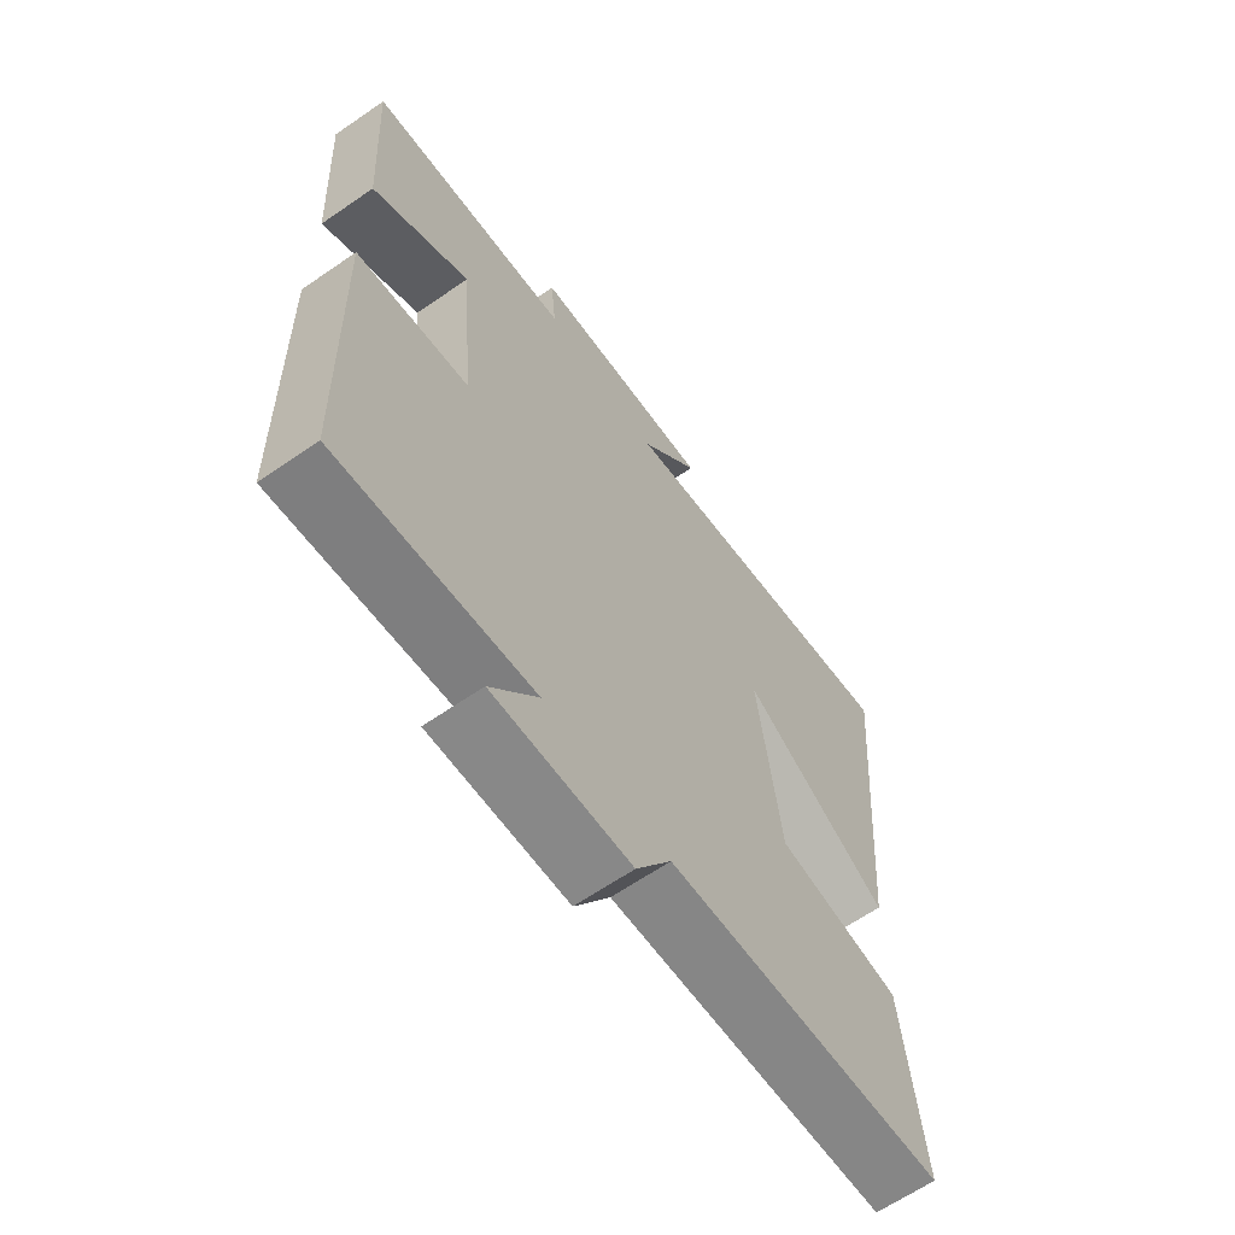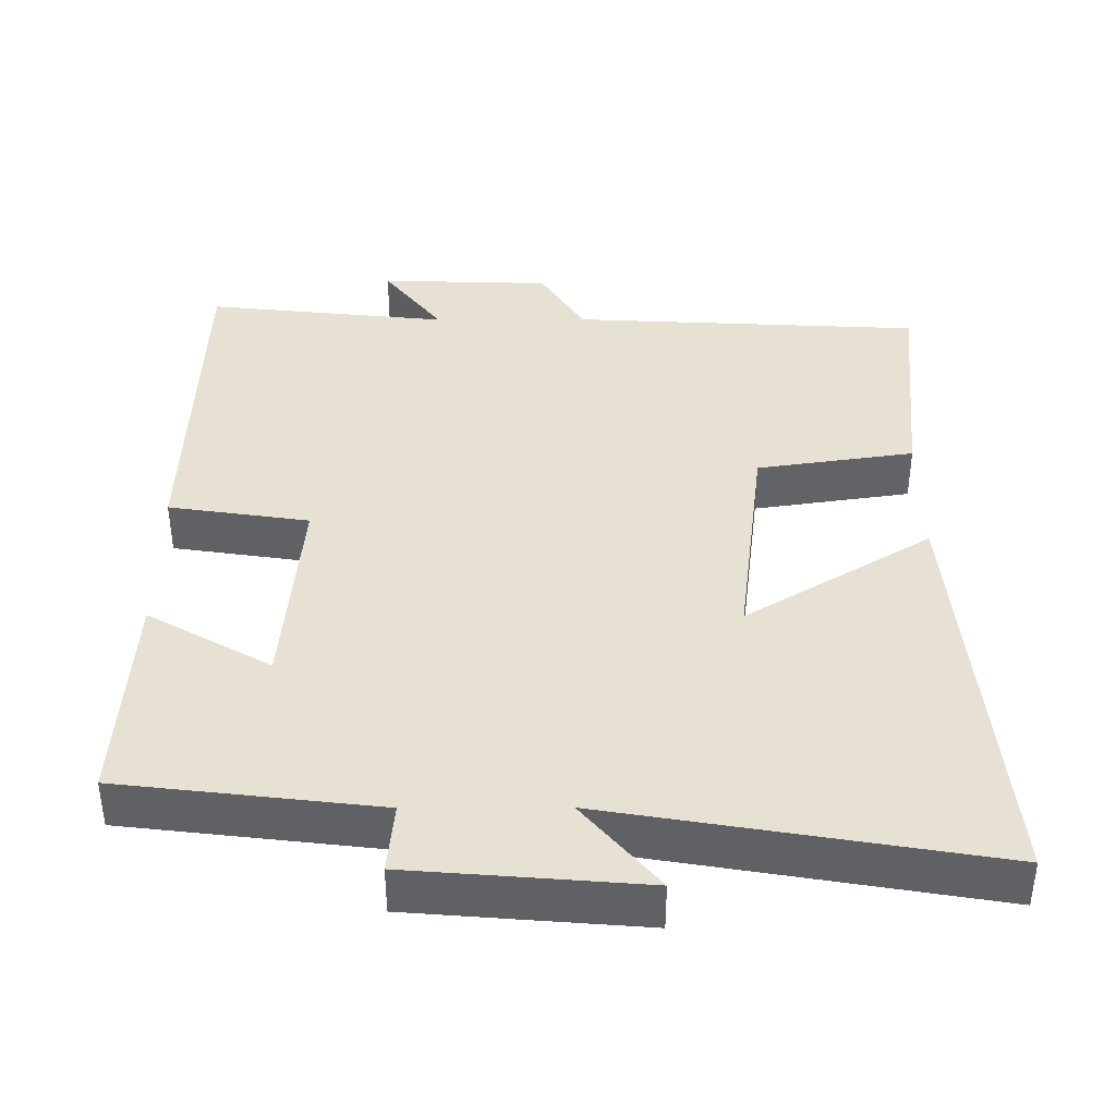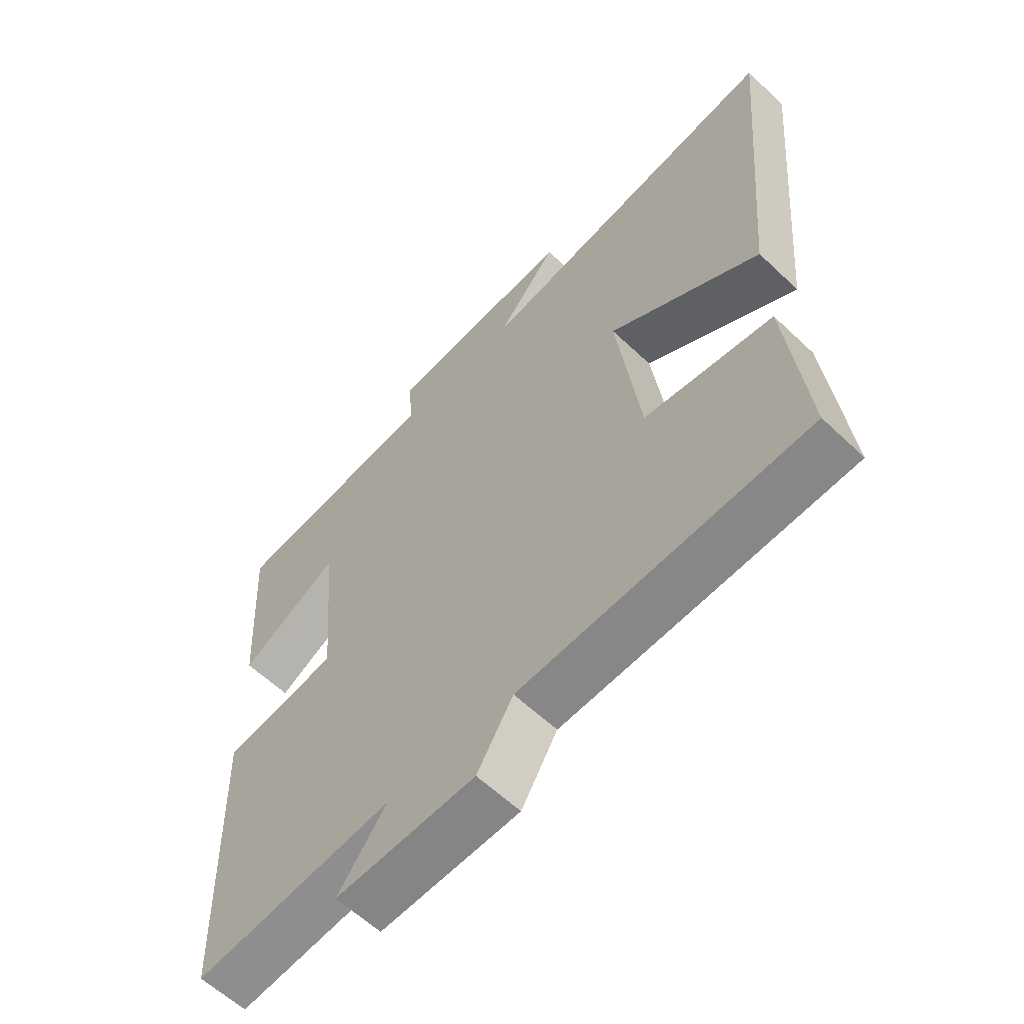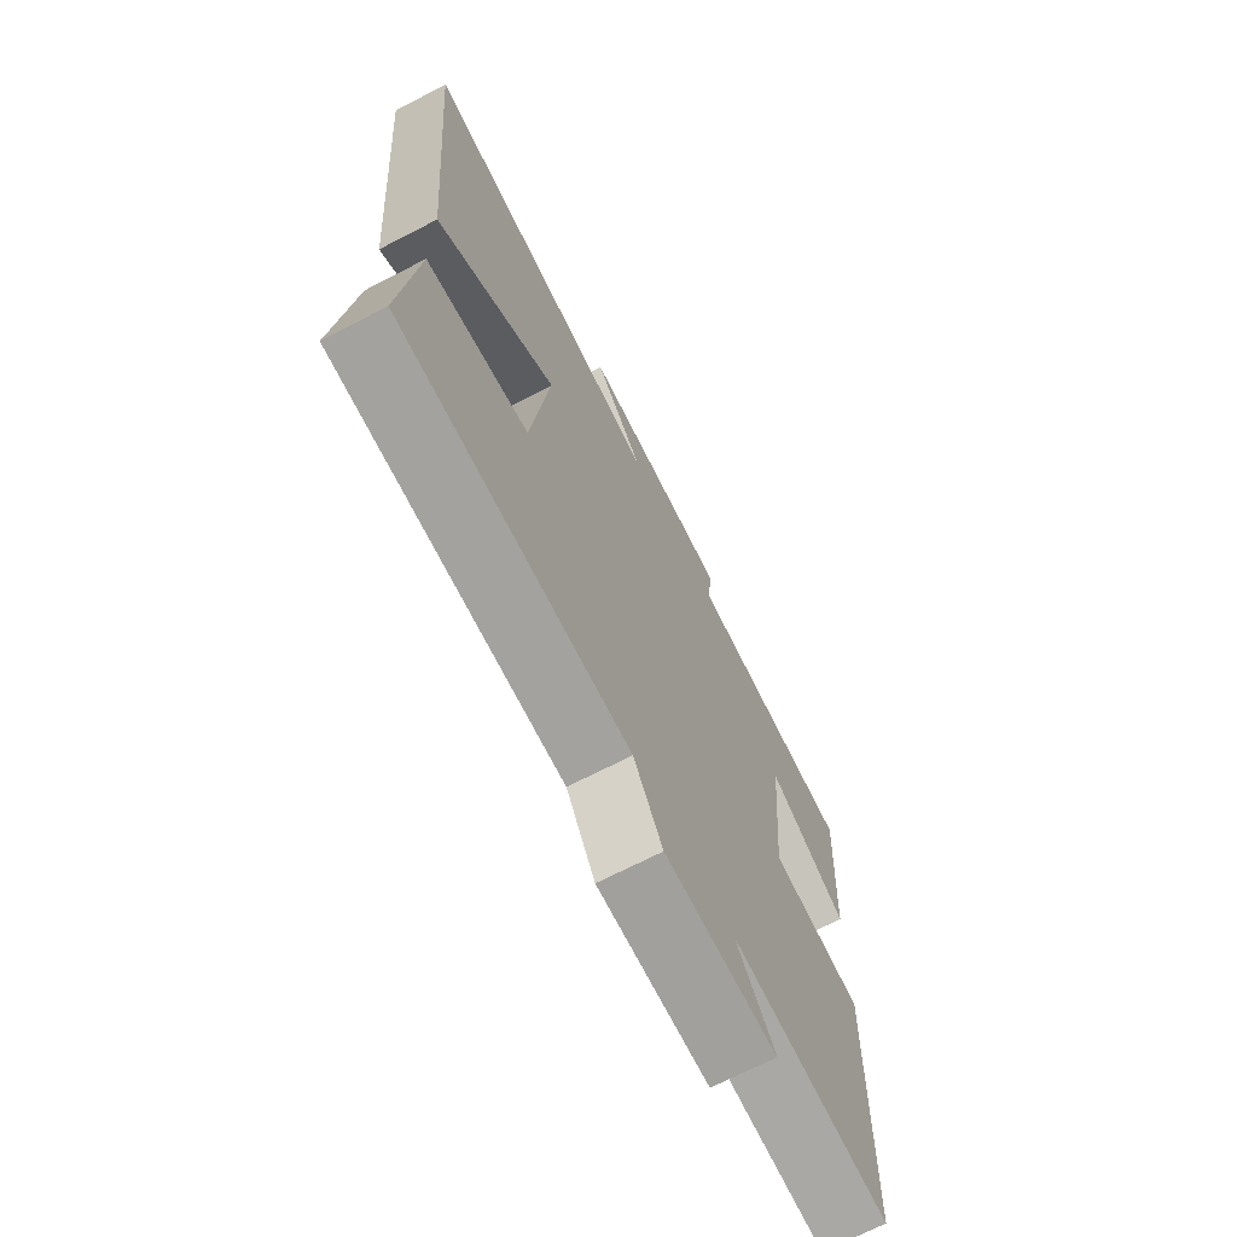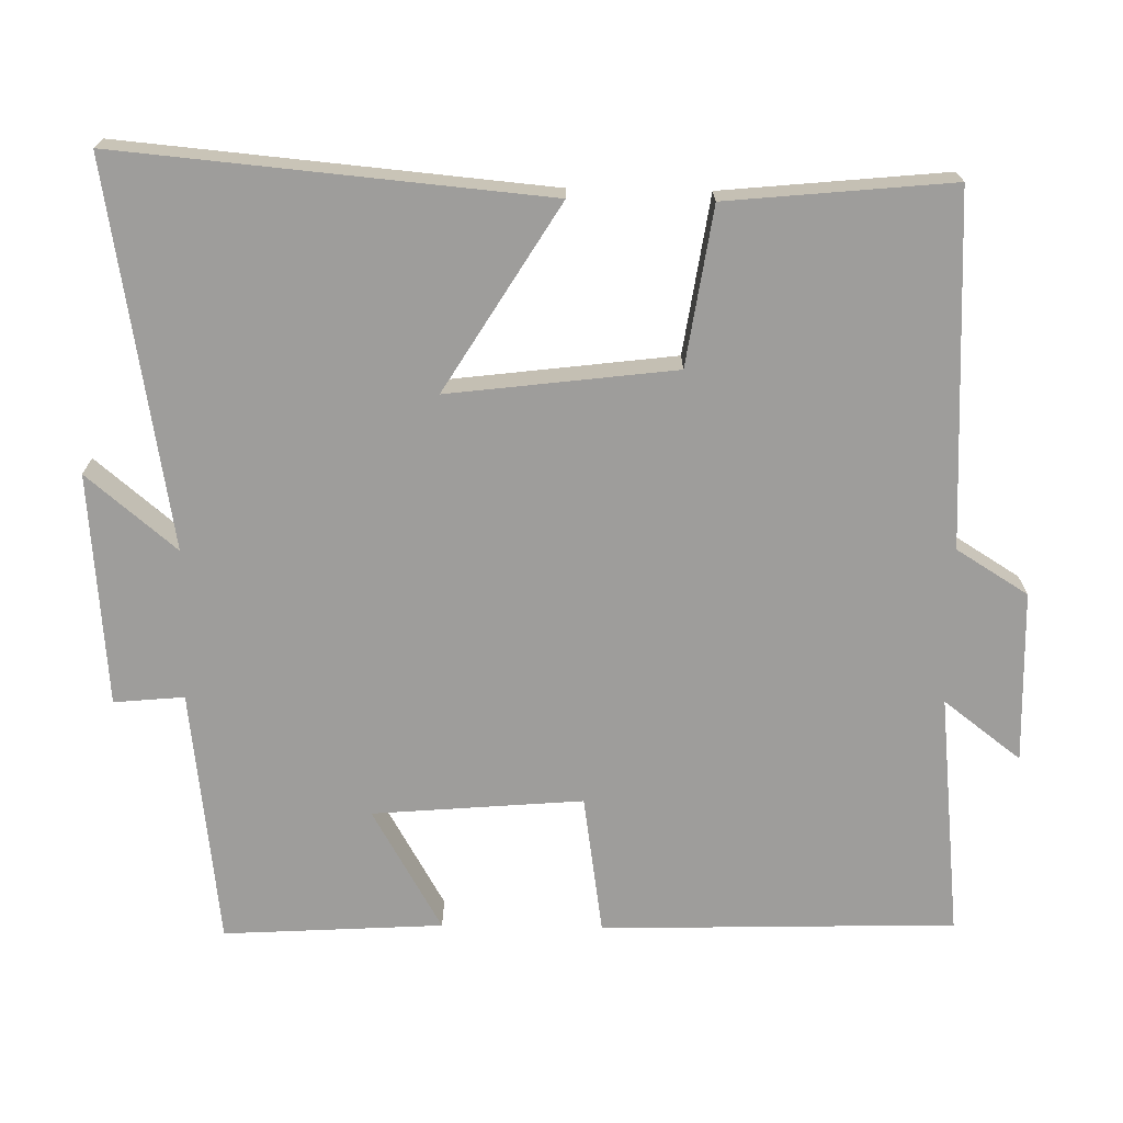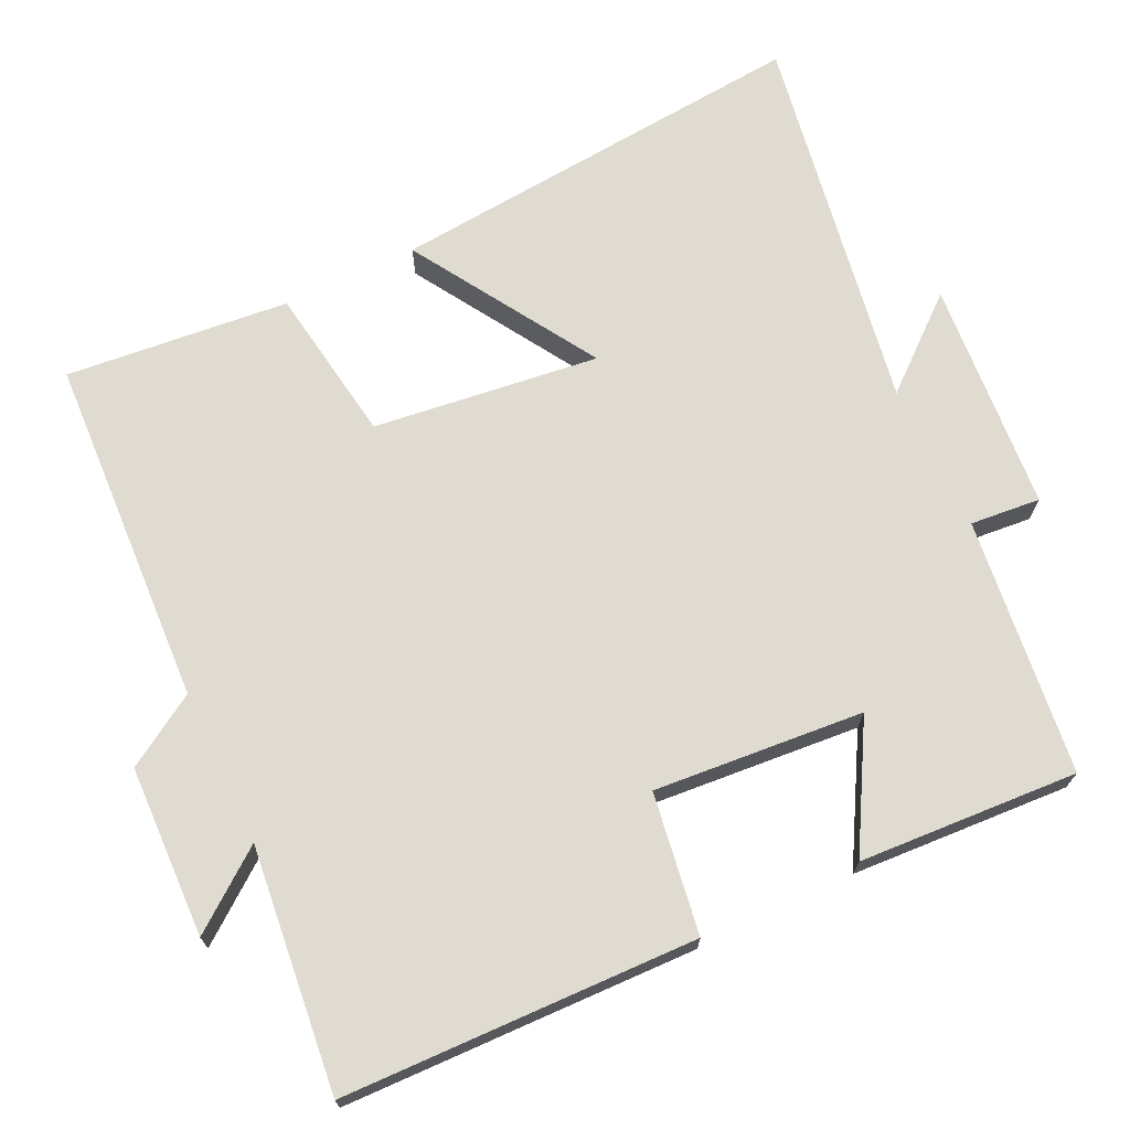
<metadata>
{"format":"obj","ext":"obj","renderer":"f3d","projection":"perspective","resolution":1024,"background":"white","views":[{"elev":-64.3,"azim":-55.2,"up":"+Z"},{"elev":39.5,"azim":-0.2,"up":"+Y"},{"elev":-60.2,"azim":45.9,"up":"+Z"},{"elev":-69.9,"azim":117.3,"up":"+Z"},{"elev":-70.6,"azim":88.9,"up":"+Y"},{"elev":70.2,"azim":-115.6,"up":"+Y"}]}
</metadata>
<code>
v -0.486 0.07 -0.536
v -0.5 0.07 -0.057
v -0.31 0.07 -0.028
v -0.334 0.07 0.256
v -0.5 0.07 0.161
v -0.518 0.07 0.458
v -0.17 0.07 0.5
v -0.179 0.07 0.595
v 0.135 0.07 0.621
v 0.034 0.07 0.5
v 0.551 0.07 0.588
v 0.5 0.07 0.012
v 0.249 0.07 0.166
v 0.287 0.07 -0.14
v 0.5 0.07 -0.172
v 0.53 0.07 -0.475
v 0.055 0.07 -0.5
v -0.005 0.07 -0.597
v -0.237 0.07 -0.605
v -0.157 0.07 -0.5
v -0.486 0 -0.536
v -0.5 0 -0.057
v -0.31 0 -0.028
v -0.334 0 0.256
v -0.5 0 0.161
v -0.518 0 0.458
v -0.17 0 0.5
v -0.179 0 0.595
v 0.135 0 0.621
v 0.034 0 0.5
v 0.551 0 0.588
v 0.5 0 0.012
v 0.249 0 0.166
v 0.287 0 -0.14
v 0.5 0 -0.172
v 0.53 0 -0.475
v 0.055 0 -0.5
v -0.005 0 -0.597
v -0.237 0 -0.605
v -0.157 0 -0.5
f 17 18 19 20
f 16 17 20
f 15 16 20
f 14 15 20
f 13 14 20 1
f 10 11 12 13
f 10 13 1
f 7 8 9 10
f 6 7 10
f 5 6 10
f 4 5 10
f 3 4 10
f 3 10 1
f 1 2 3
f 40 39 38 37
f 40 37 36
f 40 36 35
f 40 35 34
f 21 40 34 33
f 33 32 31 30
f 21 33 30
f 30 29 28 27
f 30 27 26
f 30 26 25
f 30 25 24
f 30 24 23
f 21 30 23
f 23 22 21
f 1 21 22 2
f 2 22 23 3
f 3 23 24 4
f 4 24 25 5
f 5 25 26 6
f 6 26 27 7
f 7 27 28 8
f 8 28 29 9
f 9 29 30 10
f 10 30 31 11
f 11 31 32 12
f 12 32 33 13
f 13 33 34 14
f 14 34 35 15
f 15 35 36 16
f 16 36 37 17
f 17 37 38 18
f 18 38 39 19
f 19 39 40 20
f 20 40 21 1

</code>
